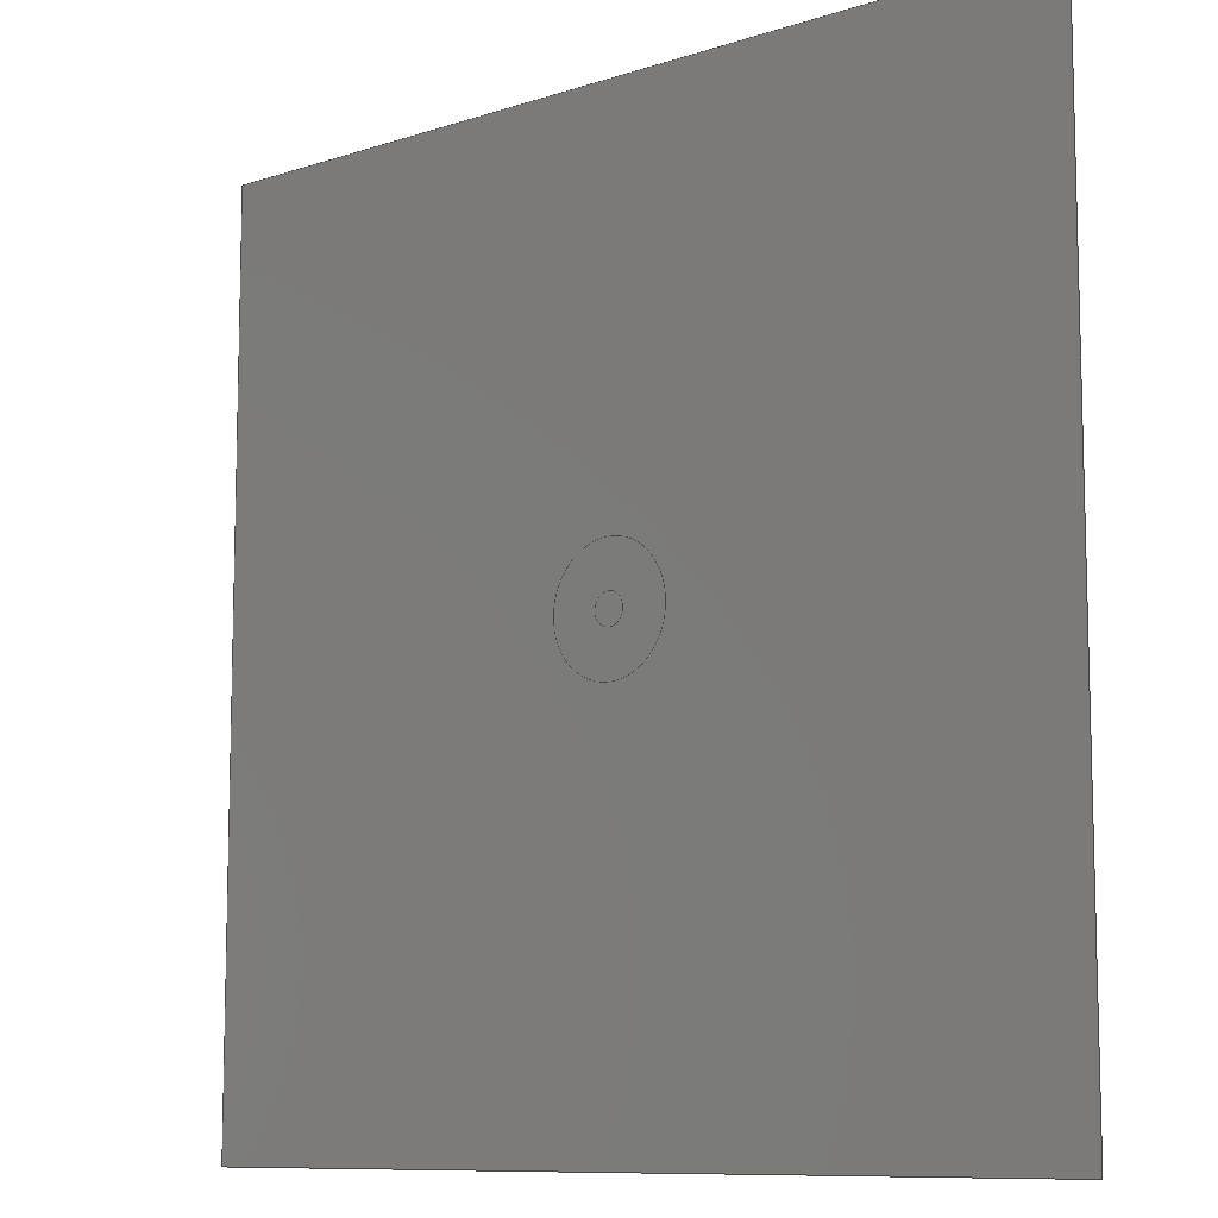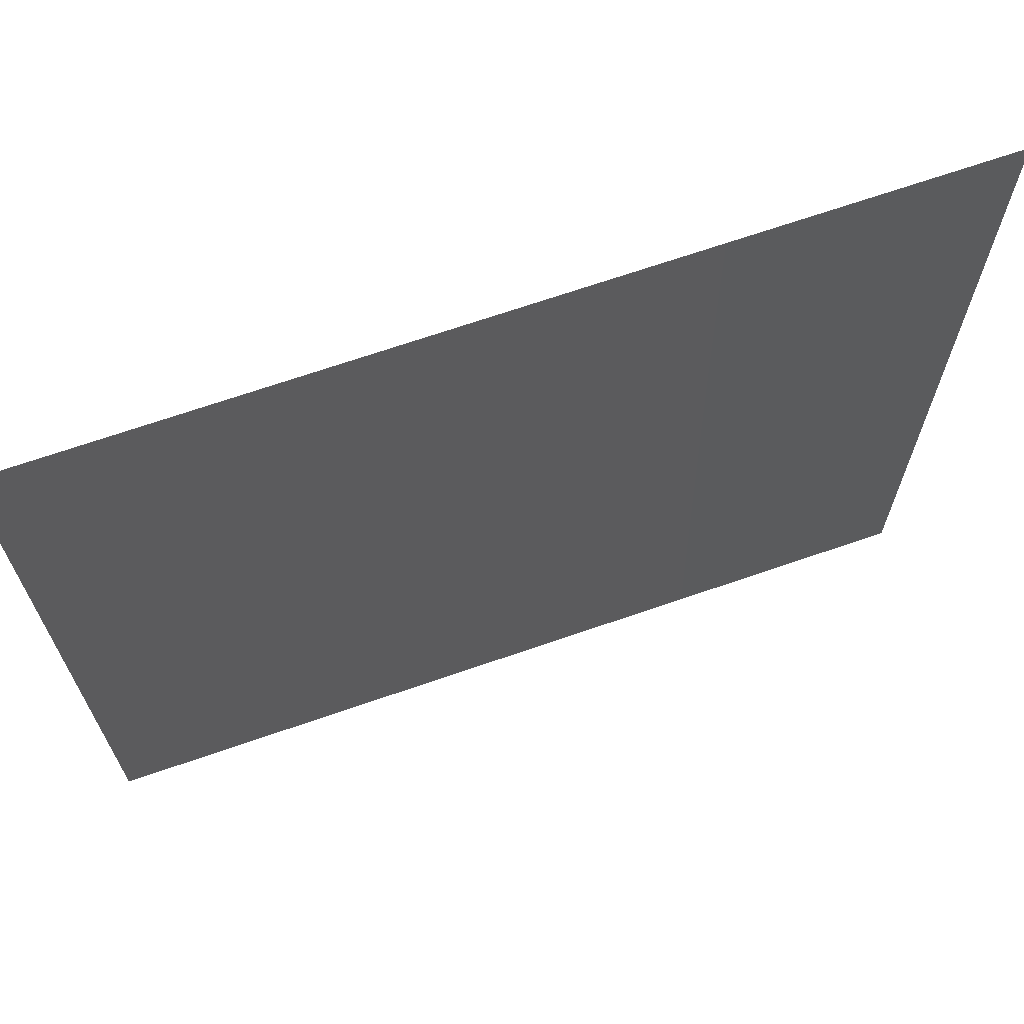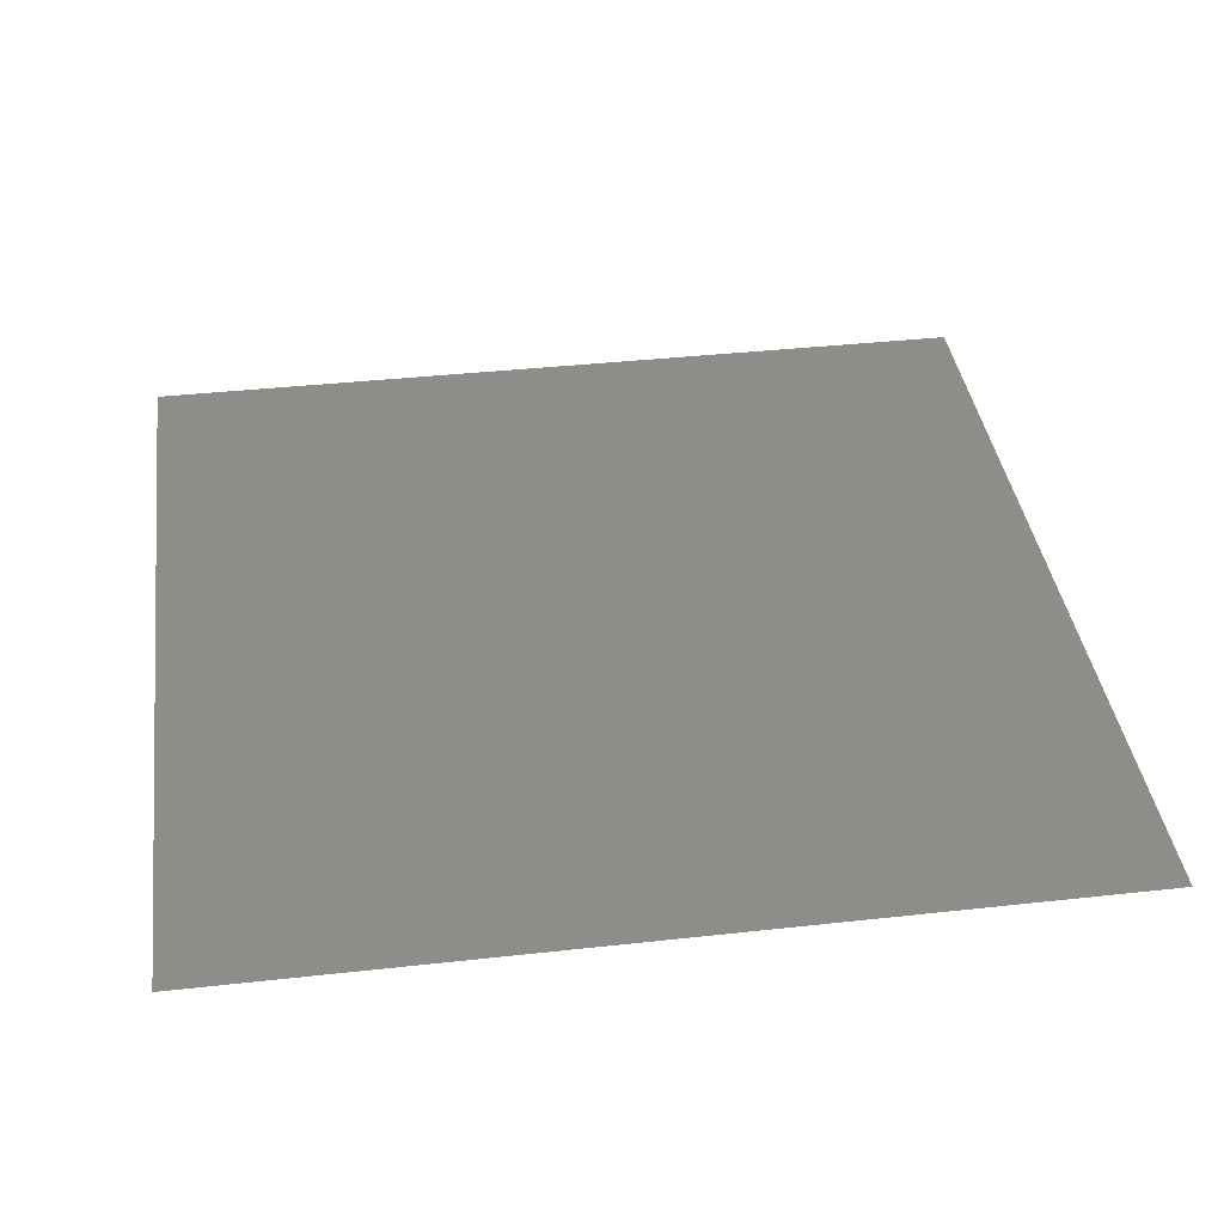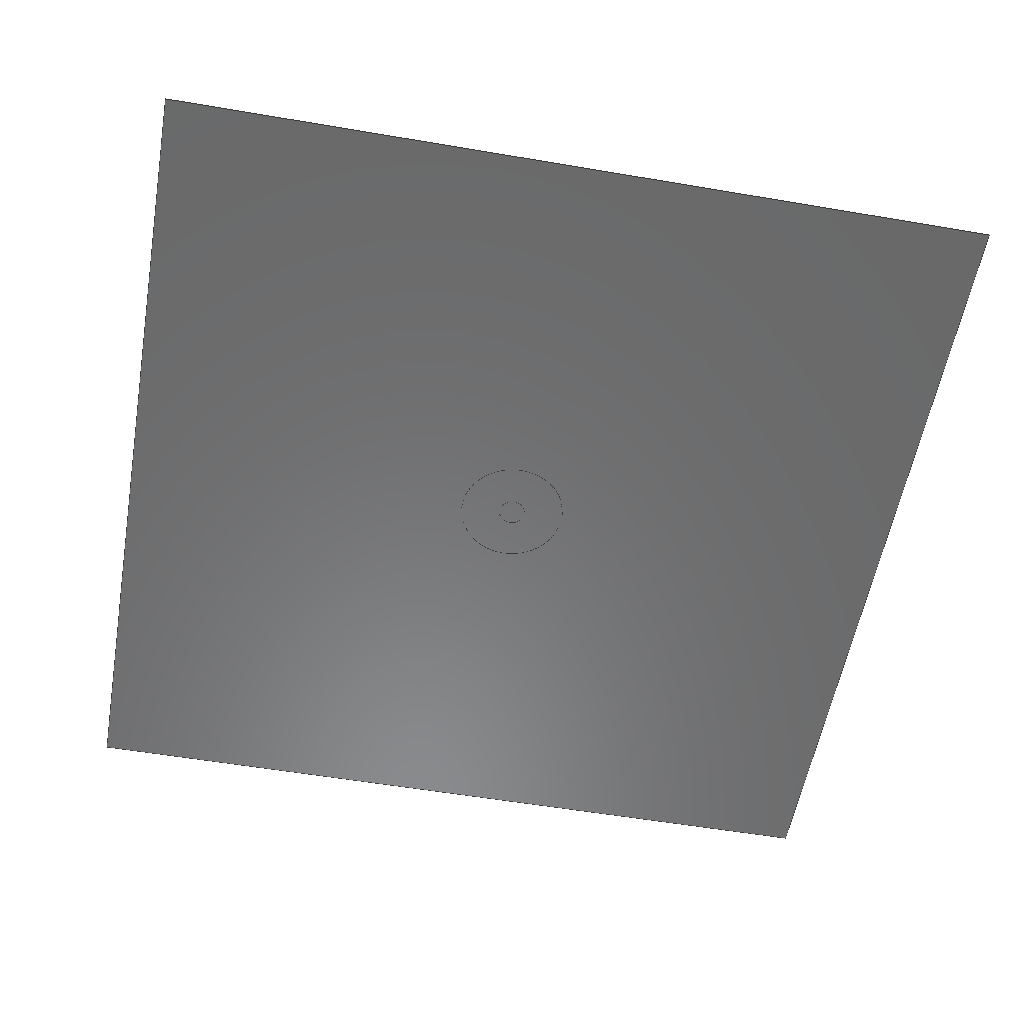
<metadata>
{"format":"step","ext":"step","renderer":"f3d","projection":"perspective","resolution":1024,"background":"white","views":[{"elev":-9.6,"azim":-139.4,"up":"+Y"},{"elev":69.0,"azim":-19.1,"up":"+Y"},{"elev":38.7,"azim":-7.9,"up":"+Z"},{"elev":-56.3,"azim":-10.1,"up":"+Z"}]}
</metadata>
<code>
ISO-10303-21;
DATA;
#1=APPLICATION_CONTEXT('automotive design');
#2=APPLICATION_PROTOCOL_DEFINITION('International Standard','automotive_design',2001,#1);
#3=CARTESIAN_POINT(' ',(0,0,0));
#4=DIRECTION(' ',(0,0,1));
#5=DIRECTION(' ',(1,0,0));
#6=AXIS2_PLACEMENT_3D(' ',#3,#4,#5);
#7=PRODUCT_CONTEXT(' ',#1,'mechanical');
#8=PRODUCT_DEFINITION_CONTEXT('part definition',#1,' ');
#9=PRODUCT('mesh_permeameter1','mesh_permeameter1','',(#7));
#10=PRODUCT_DEFINITION_FORMATION_WITH_SPECIFIED_SOURCE('',' ',#9,.NOT_KNOWN.);
#11=PRODUCT_DEFINITION('',' ',#10,#8);
#12=PRODUCT_DEFINITION_SHAPE(' ',' ',#11);
#13=(LENGTH_UNIT()NAMED_UNIT(*)SI_UNIT($,.METRE.));
#14=(NAMED_UNIT(*)PLANE_ANGLE_UNIT()SI_UNIT($,.RADIAN.));
#15=PLANE_ANGLE_MEASURE_WITH_UNIT(PLANE_ANGLE_MEASURE(0.01745),#14);
#16=DIMENSIONAL_EXPONENTS(0,0,0,0,0,0,0);
#17=(CONVERSION_BASED_UNIT('DEGREE',#15)NAMED_UNIT(#16)PLANE_ANGLE_UNIT());
#18=(NAMED_UNIT(*)SI_UNIT($,.STERADIAN.)SOLID_ANGLE_UNIT());
#19=UNCERTAINTY_MEASURE_WITH_UNIT(LENGTH_MEASURE(1e-06),#13,' ',' ');
#20=(GEOMETRIC_REPRESENTATION_CONTEXT(3)GLOBAL_UNCERTAINTY_ASSIGNED_CONTEXT((#19))GLOBAL_UNIT_ASSIGNED_CONTEXT((#13,#17,#18))REPRESENTATION_CONTEXT(' ',' '));
#21=DIRECTION(' ',(0,0,1));
#22=CARTESIAN_POINT(' ',(-0.3,0.3,0));
#23=DIRECTION(' ',(0,-1,0));
#24=AXIS2_PLACEMENT_3D(' ',#22,#21,#23);
#25=PLANE('',#24);
#26=CARTESIAN_POINT(' ',(0.3,-0.3,0));
#27=DIRECTION(' ',(0,1,0));
#28=VECTOR(' ',#27,1);
#29=LINE('',#26,#28);
#30=CARTESIAN_POINT(' ',(0.3,-0.3,0));
#31=VERTEX_POINT(' ',#30);
#32=CARTESIAN_POINT(' ',(0.3,0.3,0));
#33=VERTEX_POINT(' ',#32);
#34=EDGE_CURVE(' ',#31,#33,#29,.T.);
#35=ORIENTED_EDGE(' ',*,*,#34,.T.);
#36=CARTESIAN_POINT(' ',(0.3,0.3,0));
#37=DIRECTION(' ',(-1,9.252e-17,0));
#38=VECTOR(' ',#37,1);
#39=LINE('',#36,#38);
#40=CARTESIAN_POINT(' ',(-0.3,0.3,0));
#41=VERTEX_POINT(' ',#40);
#42=EDGE_CURVE(' ',#33,#41,#39,.T.);
#43=ORIENTED_EDGE(' ',*,*,#42,.T.);
#44=CARTESIAN_POINT(' ',(-0.3,0.3,0));
#45=DIRECTION(' ',(-9.252e-17,-1,0));
#46=VECTOR(' ',#45,1);
#47=LINE('',#44,#46);
#48=CARTESIAN_POINT(' ',(-0.3,-0.3,0));
#49=VERTEX_POINT(' ',#48);
#50=EDGE_CURVE(' ',#41,#49,#47,.T.);
#51=ORIENTED_EDGE(' ',*,*,#50,.T.);
#52=CARTESIAN_POINT(' ',(-0.3,-0.3,0));
#53=DIRECTION(' ',(1,0,0));
#54=VECTOR(' ',#53,1);
#55=LINE('',#52,#54);
#56=EDGE_CURVE(' ',#49,#31,#55,.T.);
#57=ORIENTED_EDGE(' ',*,*,#56,.T.);
#58=EDGE_LOOP(' ',(#35,#43,#51,#57));
#59=FACE_OUTER_BOUND(' ',#58,.T.);
#60=CARTESIAN_POINT(' ',(-0.04,-0.0001297,0));
#61=CARTESIAN_POINT(' ',(-0.04001,0.003684,0));
#62=CARTESIAN_POINT(' ',(-0.03948,0.007652,0));
#63=CARTESIAN_POINT(' ',(-0.03828,0.01161,0));
#64=CARTESIAN_POINT(' ',(-0.03751,0.01414,0));
#65=CARTESIAN_POINT(' ',(-0.03647,0.01666,0));
#66=CARTESIAN_POINT(' ',(-0.03513,0.01913,0));
#67=CARTESIAN_POINT(' ',(-0.0341,0.02102,0));
#68=CARTESIAN_POINT(' ',(-0.03291,0.02283,0));
#69=CARTESIAN_POINT(' ',(-0.0316,0.02453,0));
#70=CARTESIAN_POINT(' ',(-0.02845,0.02858,0));
#71=CARTESIAN_POINT(' ',(-0.02454,0.032,0));
#72=CARTESIAN_POINT(' ',(-0.02008,0.03459,0));
#73=CARTESIAN_POINT(' ',(-0.01813,0.03572,0));
#74=CARTESIAN_POINT(' ',(-0.01612,0.03667,0));
#75=CARTESIAN_POINT(' ',(-0.01411,0.03743,0));
#76=CARTESIAN_POINT(' ',(-0.01009,0.03894,0));
#77=CARTESIAN_POINT(' ',(-0.006013,0.03974,0));
#78=CARTESIAN_POINT(' ',(-0.002074,0.03995,0));
#79=CARTESIAN_POINT(' ',(-0.0008079,0.04001,0));
#80=CARTESIAN_POINT(' ',(0.0004334,0.04002,0));
#81=CARTESIAN_POINT(' ',(0.001697,0.03996,0));
#82=CARTESIAN_POINT(' ',(0.006912,0.03974,0));
#83=CARTESIAN_POINT(' ',(0.01238,0.03848,0));
#84=CARTESIAN_POINT(' ',(0.01764,0.0359,0));
#85=CARTESIAN_POINT(' ',(0.01923,0.03512,0));
#86=CARTESIAN_POINT(' ',(0.02081,0.03421,0));
#87=CARTESIAN_POINT(' ',(0.0223,0.03321,0));
#88=CARTESIAN_POINT(' ',(0.02587,0.03081,0));
#89=CARTESIAN_POINT(' ',(0.02905,0.02784,0));
#90=CARTESIAN_POINT(' ',(0.0317,0.02439,0));
#91=CARTESIAN_POINT(' ',(0.03281,0.02295,0));
#92=CARTESIAN_POINT(' ',(0.03382,0.02143,0));
#93=CARTESIAN_POINT(' ',(0.03471,0.01988,0));
#94=CARTESIAN_POINT(' ',(0.03577,0.01802,0));
#95=CARTESIAN_POINT(' ',(0.03667,0.01611,0));
#96=CARTESIAN_POINT(' ',(0.0374,0.01417,0));
#97=CARTESIAN_POINT(' ',(0.03846,0.01138,0));
#98=CARTESIAN_POINT(' ',(0.03919,0.008518,0));
#99=CARTESIAN_POINT(' ',(0.03959,0.005698,0));
#100=CARTESIAN_POINT(' ',(0.03987,0.003762,0));
#101=CARTESIAN_POINT(' ',(0.04,0.001856,0));
#102=CARTESIAN_POINT(' ',(0.04,-2.776e-17,0));
#103=B_SPLINE_CURVE_WITH_KNOTS('',3,(#60,#61,#62,#63,#64,#65,#66,#67,#68,#69,#70,#71,#72,#73,#74,#75,#76,#77,#78,#79,#80,#81,#82,#83,#84,#85,#86,#87,#88,#89,#90,#91,#92,#93,#94,#95,#96,#97,#98,#99,#100,#101,#102),.UNSPECIFIED.,.F.,.U.,(4,3,3,3,3,3,3,3,3,3,3,3,3,3,4),(0,0.1,0.164,0.2132,0.3306,0.3818,0.4837,0.5165,0.6517,0.6927,0.7905,0.8315,0.8806,0.9514,1),.UNSPECIFIED.);
#104=CARTESIAN_POINT(' ',(-0.04,-0.0001297,0));
#105=VERTEX_POINT(' ',#104);
#106=CARTESIAN_POINT(' ',(0.04,-2.776e-17,0));
#107=VERTEX_POINT(' ',#106);
#108=EDGE_CURVE(' ',#105,#107,#103,.T.);
#109=ORIENTED_EDGE(' ',*,*,#108,.T.);
#110=CARTESIAN_POINT(' ',(0.04,-2.776e-17,0));
#111=CARTESIAN_POINT(' ',(0.04,-0.00381,0));
#112=CARTESIAN_POINT(' ',(0.03945,-0.007787,0));
#113=CARTESIAN_POINT(' ',(0.03824,-0.01174,0));
#114=CARTESIAN_POINT(' ',(0.03774,-0.01336,0));
#115=CARTESIAN_POINT(' ',(0.03713,-0.01498,0));
#116=CARTESIAN_POINT(' ',(0.0364,-0.01658,0));
#117=CARTESIAN_POINT(' ',(0.03584,-0.01781,0));
#118=CARTESIAN_POINT(' ',(0.03521,-0.01903,0));
#119=CARTESIAN_POINT(' ',(0.03451,-0.02022,0));
#120=CARTESIAN_POINT(' ',(0.03105,-0.02613,0));
#121=CARTESIAN_POINT(' ',(0.02613,-0.03105,0));
#122=CARTESIAN_POINT(' ',(0.02022,-0.03451,0));
#123=CARTESIAN_POINT(' ',(0.01828,-0.03565,0));
#124=CARTESIAN_POINT(' ',(0.01626,-0.03661,0));
#125=CARTESIAN_POINT(' ',(0.01425,-0.03738,0));
#126=CARTESIAN_POINT(' ',(0.01023,-0.03891,0));
#127=CARTESIAN_POINT(' ',(0.006155,-0.03972,0));
#128=CARTESIAN_POINT(' ',(0.002213,-0.03994,0));
#129=CARTESIAN_POINT(' ',(0.0009454,-0.04001,0));
#130=CARTESIAN_POINT(' ',(-0.0002965,-0.04002,0));
#131=CARTESIAN_POINT(' ',(-0.001559,-0.03997,0));
#132=CARTESIAN_POINT(' ',(-0.006769,-0.03977,0));
#133=CARTESIAN_POINT(' ',(-0.01224,-0.03853,0));
#134=CARTESIAN_POINT(' ',(-0.0175,-0.03597,0));
#135=CARTESIAN_POINT(' ',(-0.01877,-0.03535,0));
#136=CARTESIAN_POINT(' ',(-0.02004,-0.03465,0));
#137=CARTESIAN_POINT(' ',(-0.02126,-0.03388,0));
#138=CARTESIAN_POINT(' ',(-0.02629,-0.03073,0));
#139=CARTESIAN_POINT(' ',(-0.03055,-0.0265,0));
#140=CARTESIAN_POINT(' ',(-0.03373,-0.02149,0));
#141=CARTESIAN_POINT(' ',(-0.0347,-0.01998,0));
#142=CARTESIAN_POINT(' ',(-0.03557,-0.01839,0));
#143=CARTESIAN_POINT(' ',(-0.03631,-0.01679,0));
#144=CARTESIAN_POINT(' ',(-0.03886,-0.01126,0));
#145=CARTESIAN_POINT(' ',(-0.03998,-0.005531,0));
#146=CARTESIAN_POINT(' ',(-0.04,-0.0001297,0));
#147=B_SPLINE_CURVE_WITH_KNOTS('',3,(#110,#111,#112,#113,#114,#115,#116,#117,#118,#119,#120,#121,#122,#123,#124,#125,#126,#127,#128,#129,#130,#131,#132,#133,#134,#135,#136,#137,#138,#139,#140,#141,#142,#143,#144,#145,#146),.UNSPECIFIED.,.F.,.U.,(4,3,3,3,3,3,3,3,3,3,3,3,4),(0,0.1,0.141,0.1724,0.3282,0.3794,0.4814,0.5141,0.6494,0.6822,0.8174,0.8584,1),.UNSPECIFIED.);
#148=EDGE_CURVE(' ',#107,#105,#147,.T.);
#149=ORIENTED_EDGE(' ',*,*,#148,.T.);
#150=EDGE_LOOP(' ',(#109,#149));
#151=FACE_BOUND(' ',#150,.T.);
#152=ADVANCED_FACE('',(#59,#151),#25,.T.);
#153=DIRECTION(' ',(0,0,1));
#154=CARTESIAN_POINT(' ',(-0.04,0.04,0));
#155=DIRECTION(' ',(0,-1,0));
#156=AXIS2_PLACEMENT_3D(' ',#154,#153,#155);
#157=PLANE('',#156);
#158=ORIENTED_EDGE(' ',*,*,#148,.F.);
#159=ORIENTED_EDGE(' ',*,*,#108,.F.);
#160=EDGE_LOOP(' ',(#158,#159));
#161=FACE_OUTER_BOUND(' ',#160,.T.);
#162=CARTESIAN_POINT(' ',(-0.009997,0.000237,0));
#163=CARTESIAN_POINT(' ',(-0.009972,0.001268,0));
#164=CARTESIAN_POINT(' ',(-0.009789,0.002292,0));
#165=CARTESIAN_POINT(' ',(-0.00945,0.00327,0));
#166=CARTESIAN_POINT(' ',(-0.00918,0.004053,0));
#167=CARTESIAN_POINT(' ',(-0.008807,0.004808,0));
#168=CARTESIAN_POINT(' ',(-0.008354,0.005496,0));
#169=CARTESIAN_POINT(' ',(-0.007273,0.007139,0));
#170=CARTESIAN_POINT(' ',(-0.005732,0.008426,0));
#171=CARTESIAN_POINT(' ',(-0.003927,0.009197,0));
#172=CARTESIAN_POINT(' ',(-0.002983,0.0096,0));
#173=CARTESIAN_POINT(' ',(-0.001975,0.009857,0));
#174=CARTESIAN_POINT(' ',(-0.0009484,0.009955,0));
#175=CARTESIAN_POINT(' ',(0.00053,0.0101,0));
#176=CARTESIAN_POINT(' ',(0.002051,0.009909,0));
#177=CARTESIAN_POINT(' ',(0.003496,0.009369,0));
#178=CARTESIAN_POINT(' ',(0.004138,0.009129,0));
#179=CARTESIAN_POINT(' ',(0.004773,0.008815,0));
#180=CARTESIAN_POINT(' ',(0.005363,0.00844,0));
#181=CARTESIAN_POINT(' ',(0.00607,0.007991,0));
#182=CARTESIAN_POINT(' ',(0.006708,0.007461,0));
#183=CARTESIAN_POINT(' ',(0.007269,0.006867,0));
#184=CARTESIAN_POINT(' ',(0.007942,0.006155,0));
#185=CARTESIAN_POINT(' ',(0.008504,0.00535,0));
#186=CARTESIAN_POINT(' ',(0.008939,0.004483,0));
#187=CARTESIAN_POINT(' ',(0.009181,0.004001,0));
#188=CARTESIAN_POINT(' ',(0.009383,0.003499,0));
#189=CARTESIAN_POINT(' ',(0.009544,0.002984,0));
#190=CARTESIAN_POINT(' ',(0.009738,0.002366,0));
#191=CARTESIAN_POINT(' ',(0.009865,0.001749,0));
#192=CARTESIAN_POINT(' ',(0.009934,0.001144,0));
#193=CARTESIAN_POINT(' ',(0.009979,0.0007568,0));
#194=CARTESIAN_POINT(' ',(0.01,0.0003747,0));
#195=CARTESIAN_POINT(' ',(0.01,0,0));
#196=B_SPLINE_CURVE_WITH_KNOTS('',3,(#162,#163,#164,#165,#166,#167,#168,#169,#170,#171,#172,#173,#174,#175,#176,#177,#178,#179,#180,#181,#182,#183,#184,#185,#186,#187,#188,#189,#190,#191,#192,#193,#194,#195),.UNSPECIFIED.,.F.,.U.,(4,3,3,3,3,3,3,3,3,3,3,4),(0,0.1,0.18,0.3711,0.4711,0.6151,0.6791,0.7559,0.8481,0.8993,0.9607,1),.UNSPECIFIED.);
#197=CARTESIAN_POINT(' ',(-0.009997,0.000237,0));
#198=VERTEX_POINT(' ',#197);
#199=CARTESIAN_POINT(' ',(0.01,0,0));
#200=VERTEX_POINT(' ',#199);
#201=EDGE_CURVE(' ',#198,#200,#196,.T.);
#202=ORIENTED_EDGE(' ',*,*,#201,.T.);
#203=CARTESIAN_POINT(' ',(6.345e-08,-1.262e-07,0));
#204=DIRECTION(' ',(0,0,-1));
#205=DIRECTION(' ',(1,1.262e-05,0));
#206=AXIS2_PLACEMENT_3D(' ',#203,#204,#205);
#207=CIRCLE('',#206,0.01);
#208=EDGE_CURVE(' ',#200,#198,#207,.T.);
#209=ORIENTED_EDGE(' ',*,*,#208,.T.);
#210=EDGE_LOOP(' ',(#202,#209));
#211=FACE_BOUND(' ',#210,.T.);
#212=ADVANCED_FACE('',(#161,#211),#157,.T.);
#213=DIRECTION(' ',(0,0,1));
#214=CARTESIAN_POINT(' ',(-0.01003,0.01025,0));
#215=DIRECTION(' ',(0,-1,0));
#216=AXIS2_PLACEMENT_3D(' ',#214,#213,#215);
#217=PLANE('',#216);
#218=ORIENTED_EDGE(' ',*,*,#208,.F.);
#219=ORIENTED_EDGE(' ',*,*,#201,.F.);
#220=EDGE_LOOP(' ',(#218,#219));
#221=FACE_OUTER_BOUND(' ',#220,.T.);
#222=ADVANCED_FACE('',(#221),#217,.T.);
#223=OPEN_SHELL('auto1',(#152,#212,#222));
#224=SHELL_BASED_SURFACE_MODEL('auto1',(#223));
#225=COLOUR_RGB('1096',0,1,0);
#226=FILL_AREA_STYLE_COLOUR(' ',#225);
#227=FILL_AREA_STYLE(' ',(#226));
#228=SURFACE_STYLE_FILL_AREA(#227);
#229=SURFACE_SIDE_STYLE(' ',(#228));
#230=SURFACE_STYLE_USAGE(.BOTH.,#229);
#231=PRESENTATION_STYLE_ASSIGNMENT((#230));
#232=STYLED_ITEM(' ',(#231),#152);
#233=COLOUR_RGB('1136',0,1,0);
#234=FILL_AREA_STYLE_COLOUR(' ',#233);
#235=FILL_AREA_STYLE(' ',(#234));
#236=SURFACE_STYLE_FILL_AREA(#235);
#237=SURFACE_SIDE_STYLE(' ',(#236));
#238=SURFACE_STYLE_USAGE(.BOTH.,#237);
#239=PRESENTATION_STYLE_ASSIGNMENT((#238));
#240=STYLED_ITEM(' ',(#239),#212);
#241=COLOUR_RGB('1176',0,1,0);
#242=FILL_AREA_STYLE_COLOUR(' ',#241);
#243=FILL_AREA_STYLE(' ',(#242));
#244=SURFACE_STYLE_FILL_AREA(#243);
#245=SURFACE_SIDE_STYLE(' ',(#244));
#246=SURFACE_STYLE_USAGE(.BOTH.,#245);
#247=PRESENTATION_STYLE_ASSIGNMENT((#246));
#248=STYLED_ITEM(' ',(#247),#222);
#249=MANIFOLD_SURFACE_SHAPE_REPRESENTATION('mesh_permeameter1',( #224),#20);
#250=SHAPE_REPRESENTATION('mesh_permeameter1',( #6),#20);
#251=SHAPE_DEFINITION_REPRESENTATION(#12,#250);
#252=SHAPE_REPRESENTATION_RELATIONSHIP(' ',' ',#249,#250);
#253=PRODUCT_CATEGORY('part',$ );
#254=PRODUCT_RELATED_PRODUCT_CATEGORY('detail',$,( #9 ) );
#255=PRODUCT_CATEGORY_RELATIONSHIP(' ',' ',#253,#254);
#256=MECHANICAL_DESIGN_GEOMETRIC_PRESENTATION_REPRESENTATION('',(#232,#240,#248),#20);
ENDSEC;
END-ISO-10303-21;

</code>
